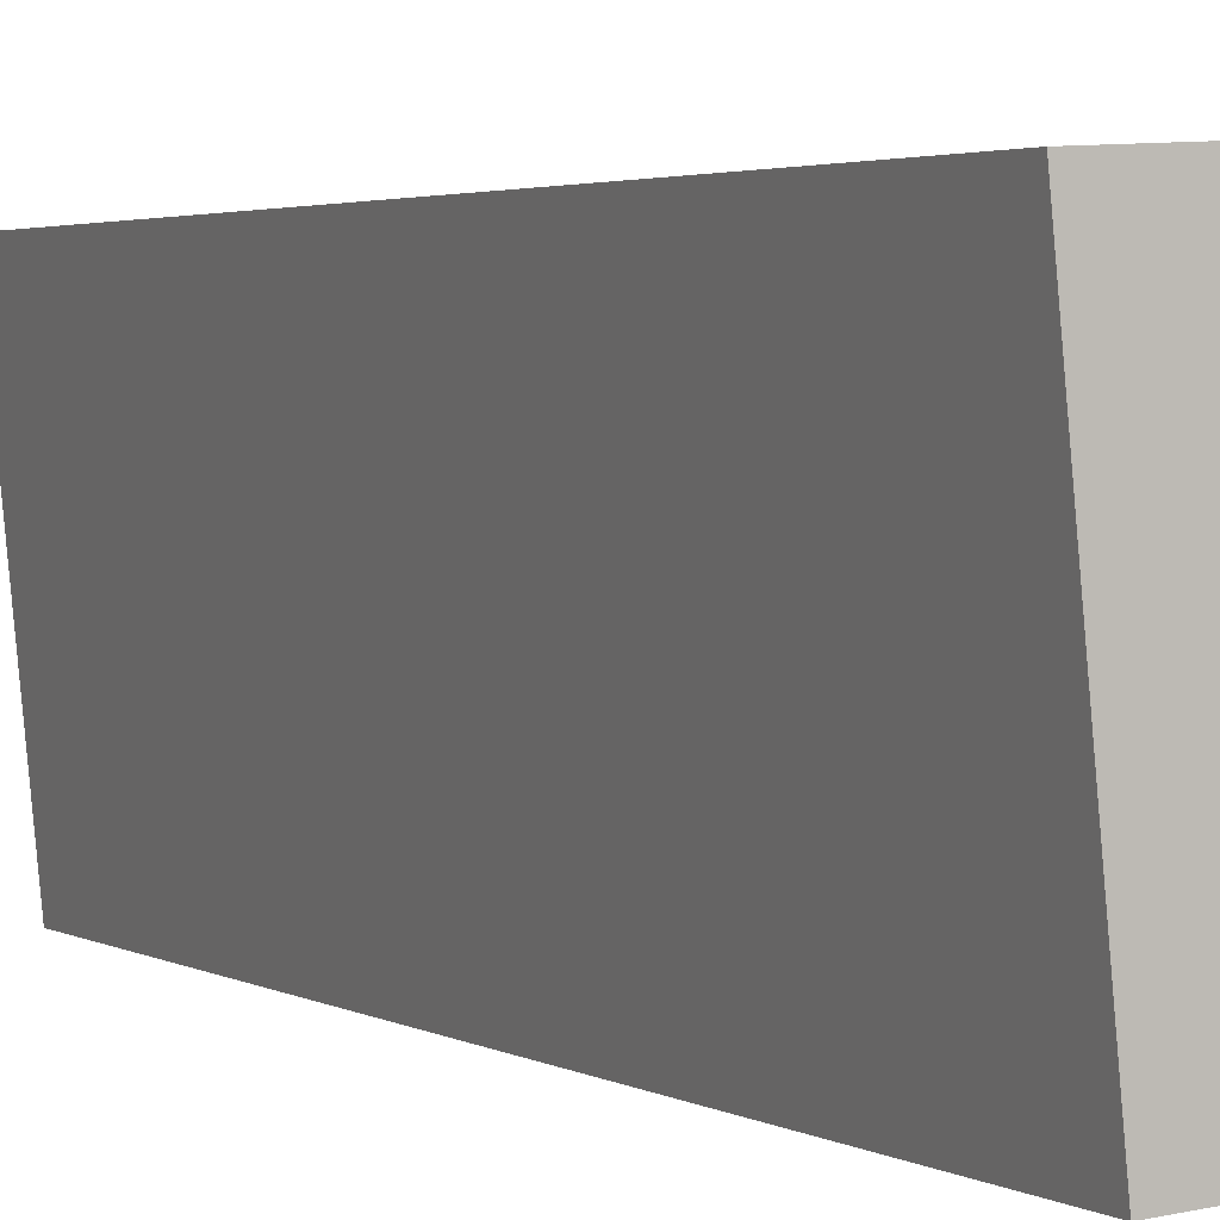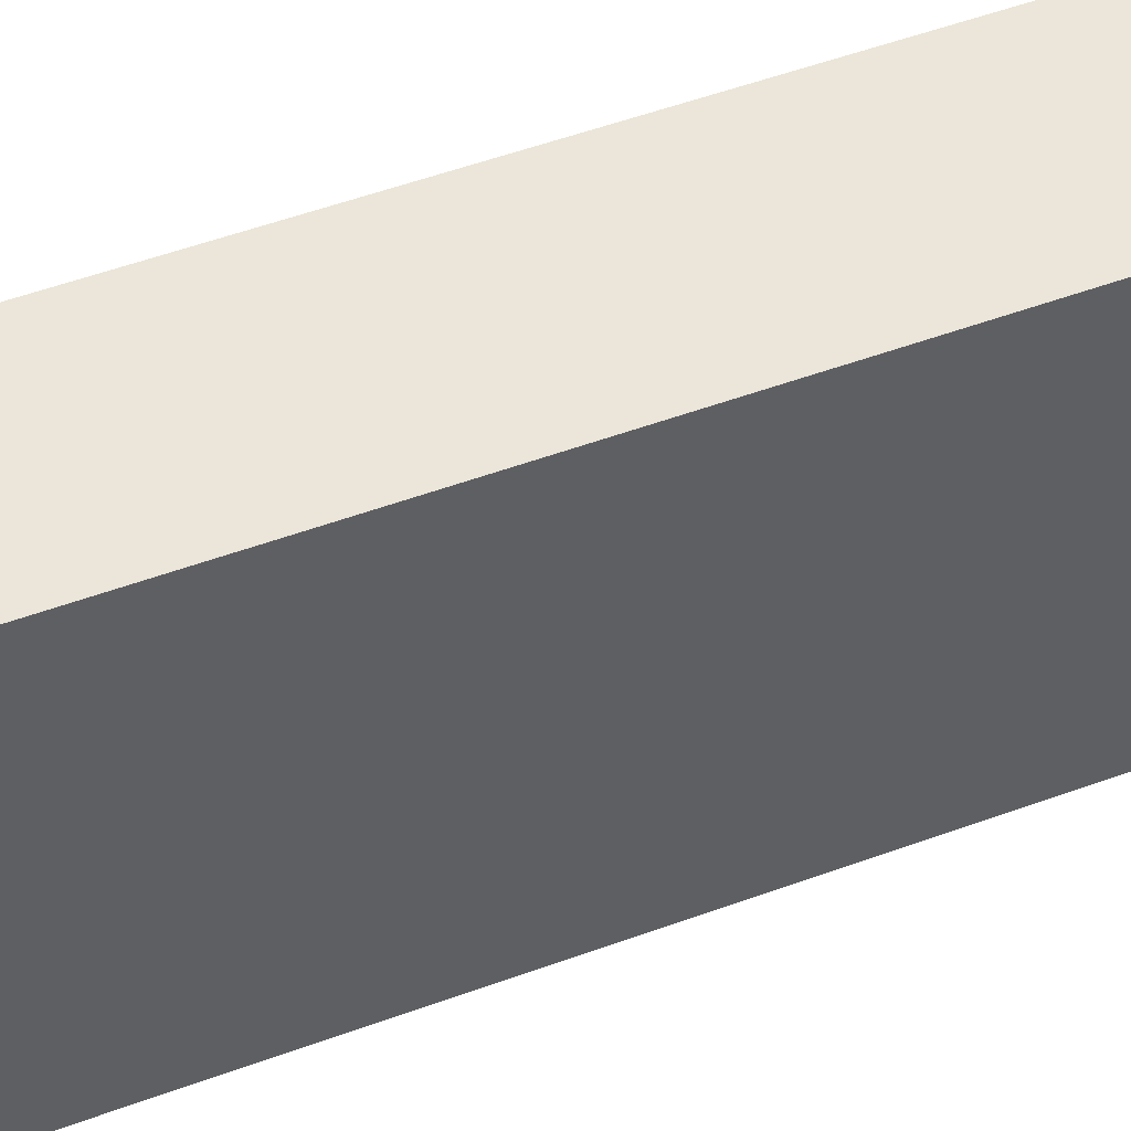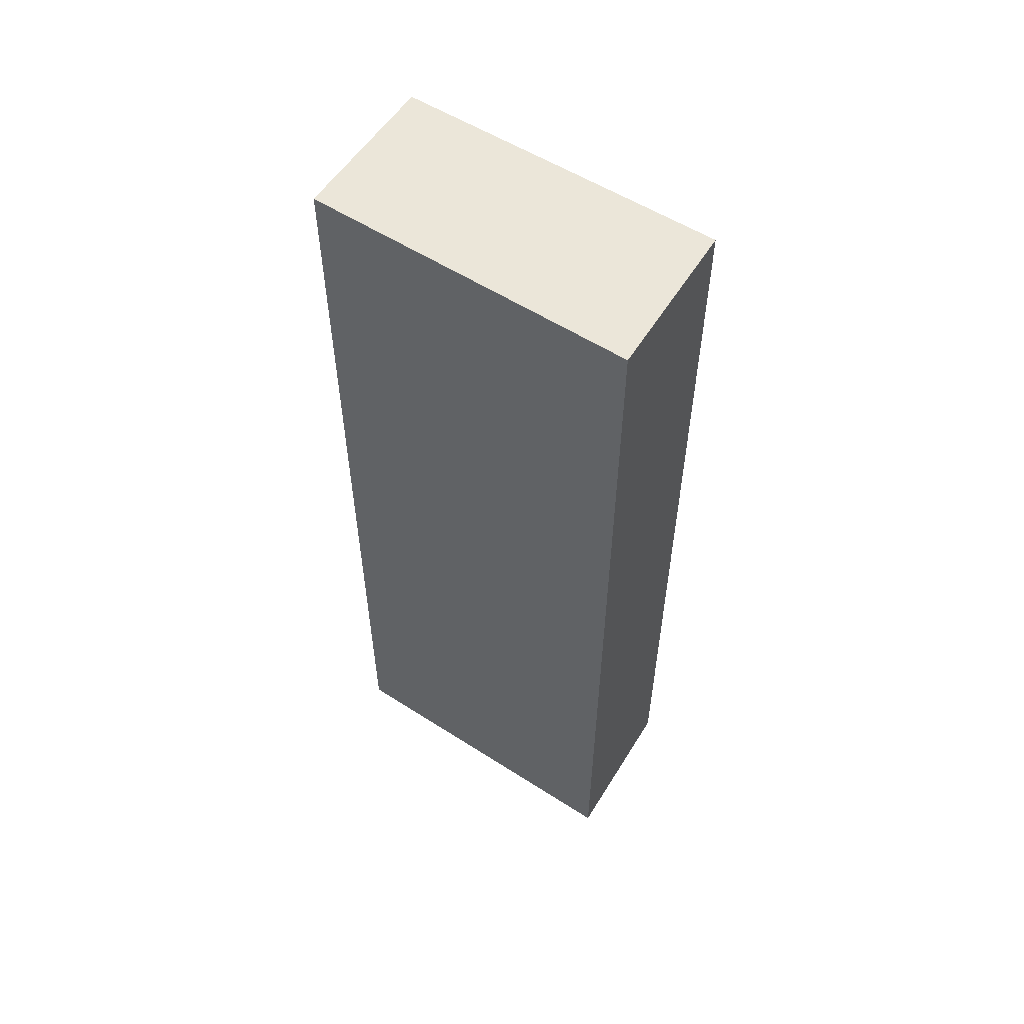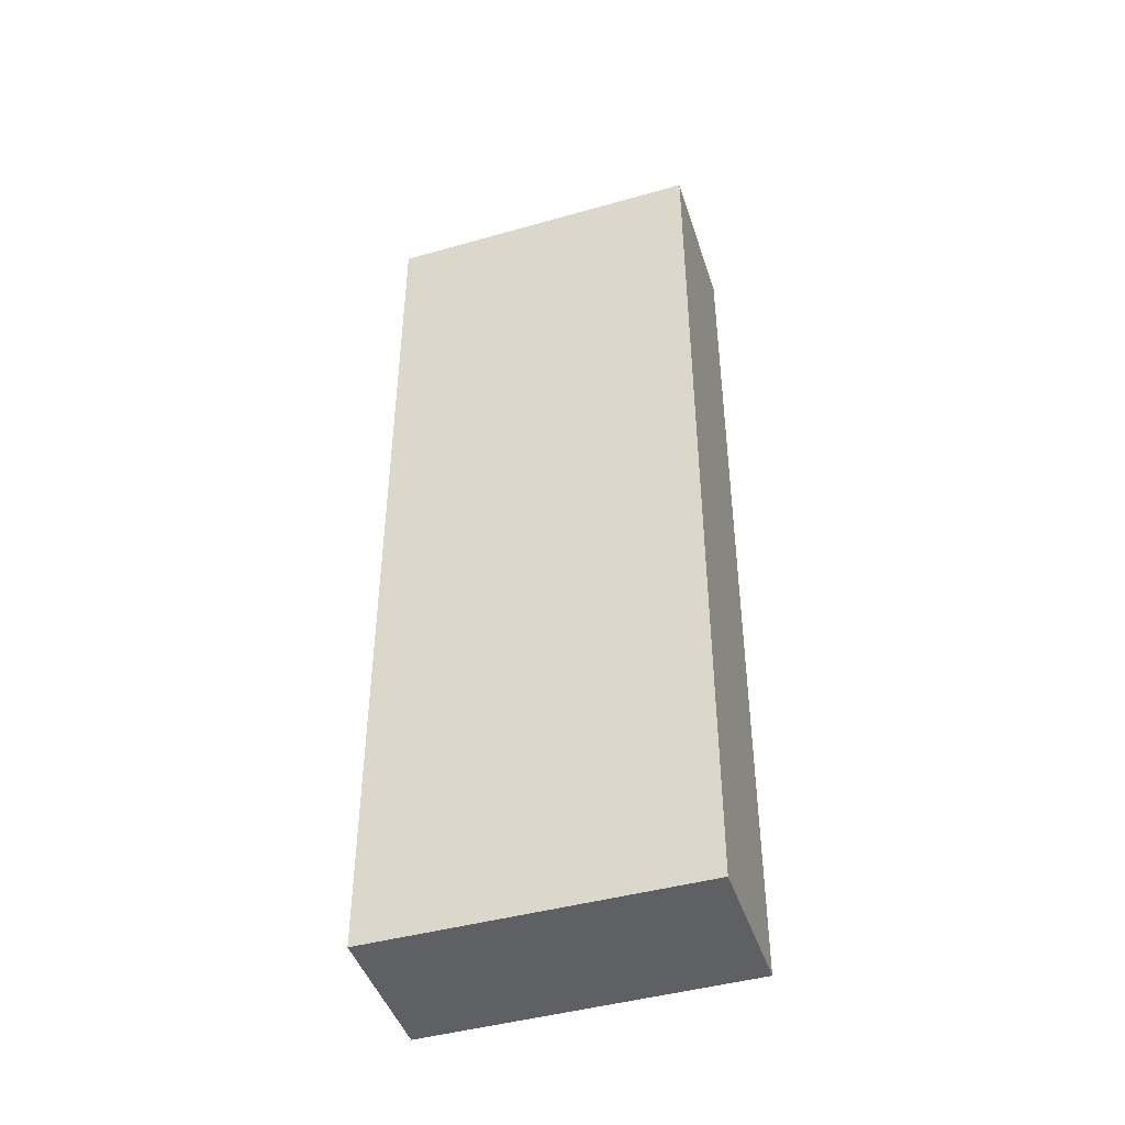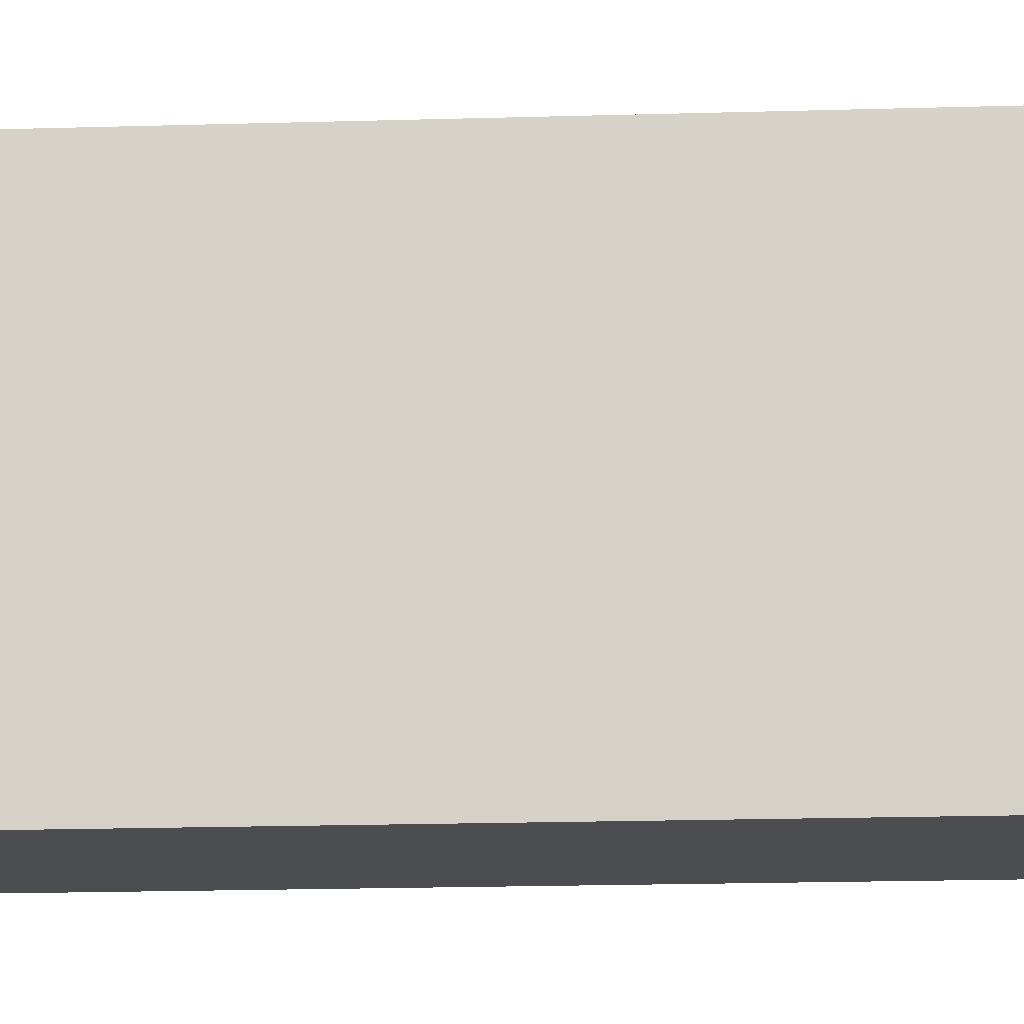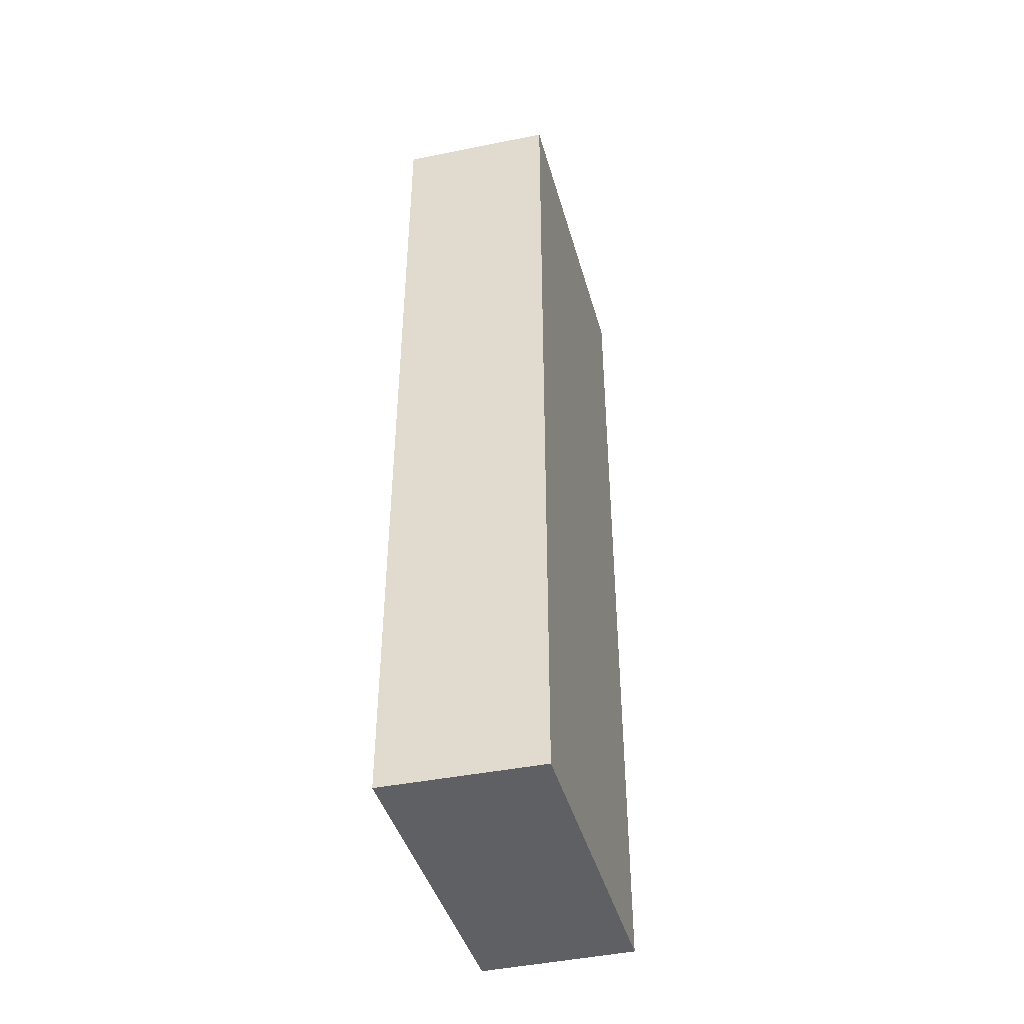
<metadata>
{"format":"obj","ext":"obj","renderer":"f3d","projection":"perspective","resolution":1024,"background":"white","views":[{"elev":2.6,"azim":-27.6,"up":"+Z"},{"elev":53.5,"azim":68.7,"up":"+Z"},{"elev":56.1,"azim":-61.6,"up":"+Y"},{"elev":-43.4,"azim":103.4,"up":"+Y"},{"elev":-19.8,"azim":-86.9,"up":"+Z"},{"elev":-43.5,"azim":10.4,"up":"+Y"}]}
</metadata>
<code>
v  0.097 2.79 -0.991
v  0.476 2.79 0.024
v  0.563 2.79 -0.957
v  0 2.79 1.708e-16
v  0.563 5.86e-17 -0.957
v  0.097 6.068e-17 -0.991
v  0 0 0
v  0.476 -1.47e-18 0.024
g defaultobject
f 1 2 3
f 2 1 4
f 5 1 3
f 1 5 6
f 6 4 1
f 4 6 7
f 7 2 4
f 2 7 8
f 8 3 2
f 3 8 5
f 8 6 5
f 6 8 7

</code>
